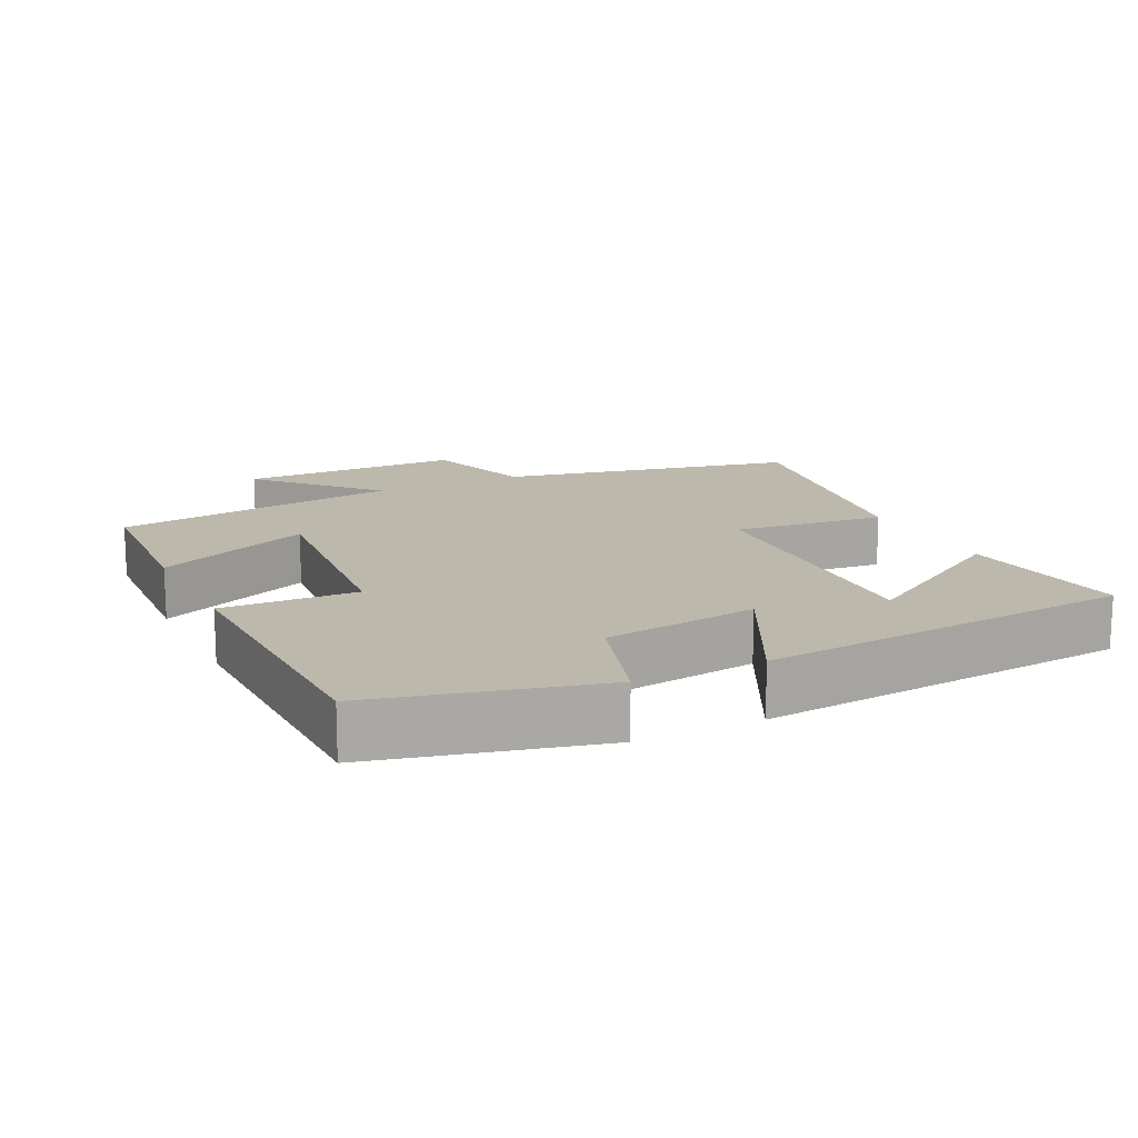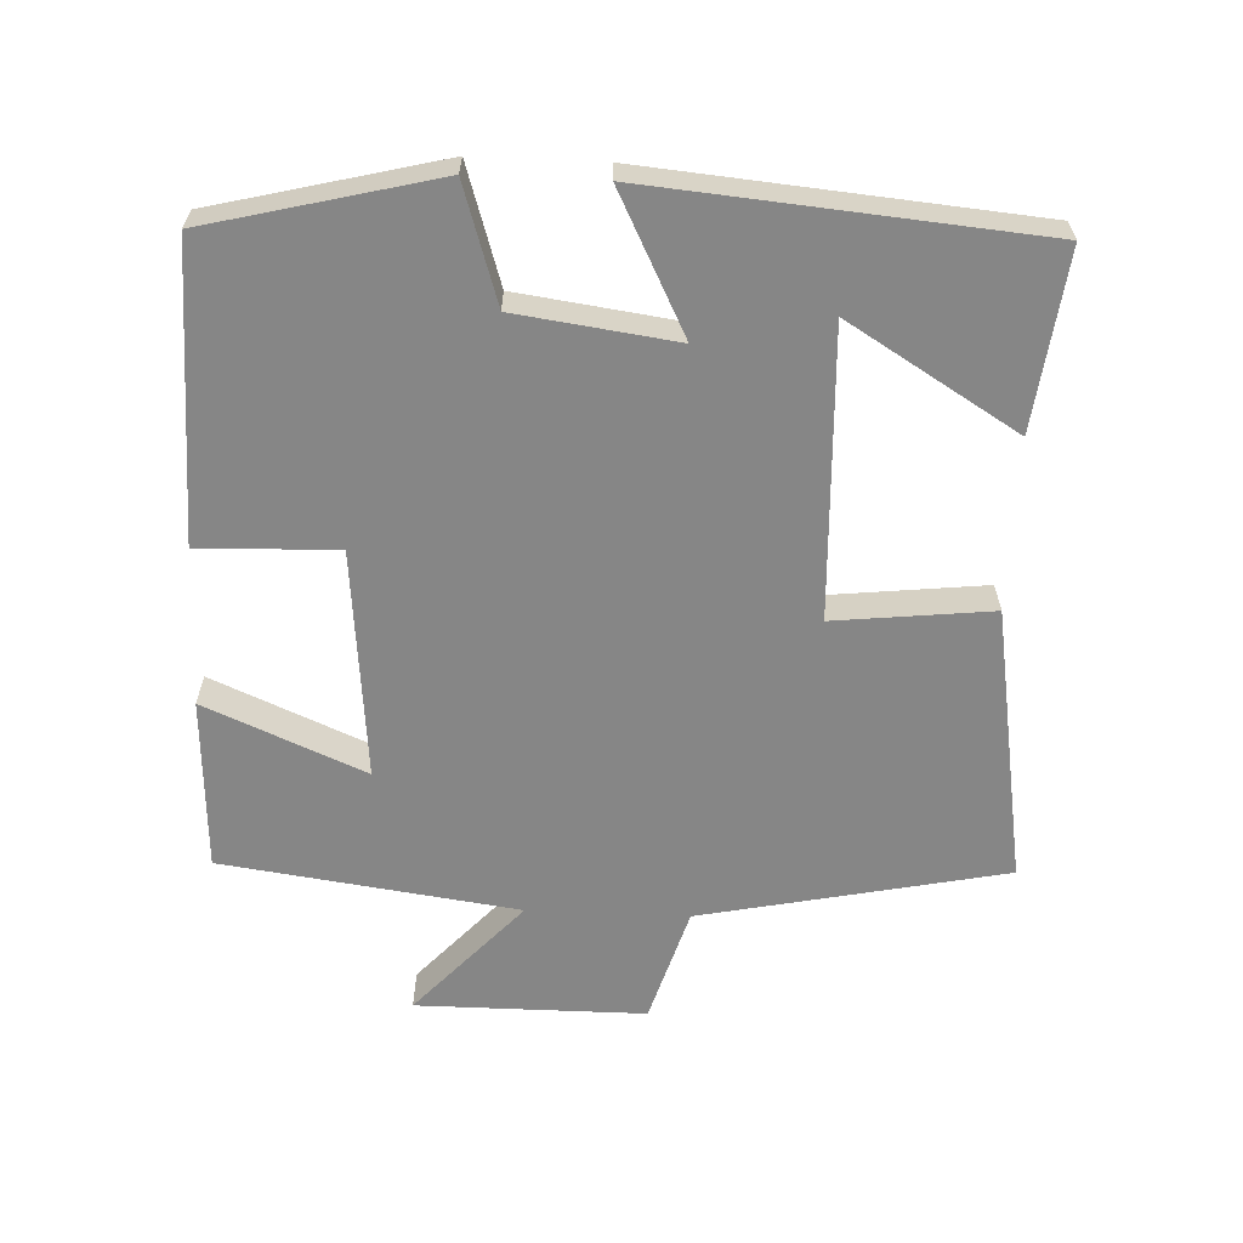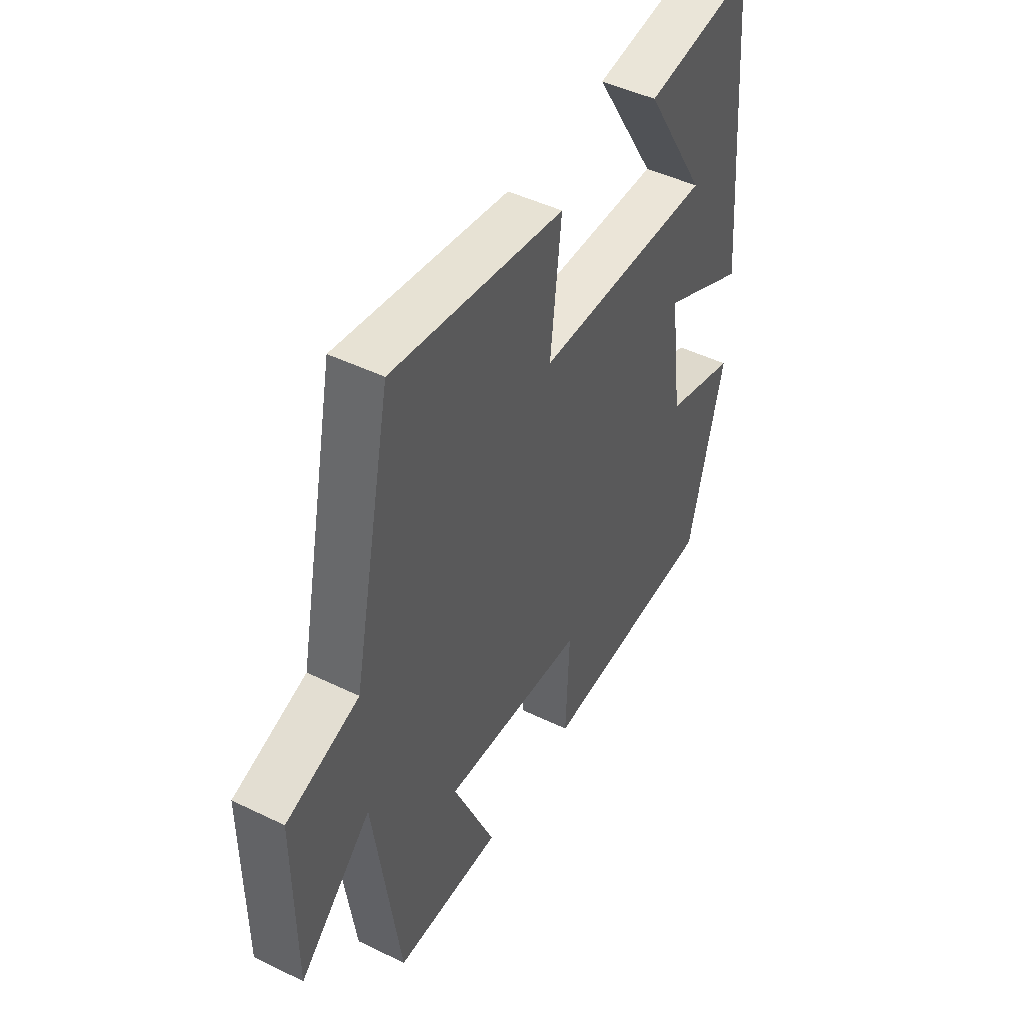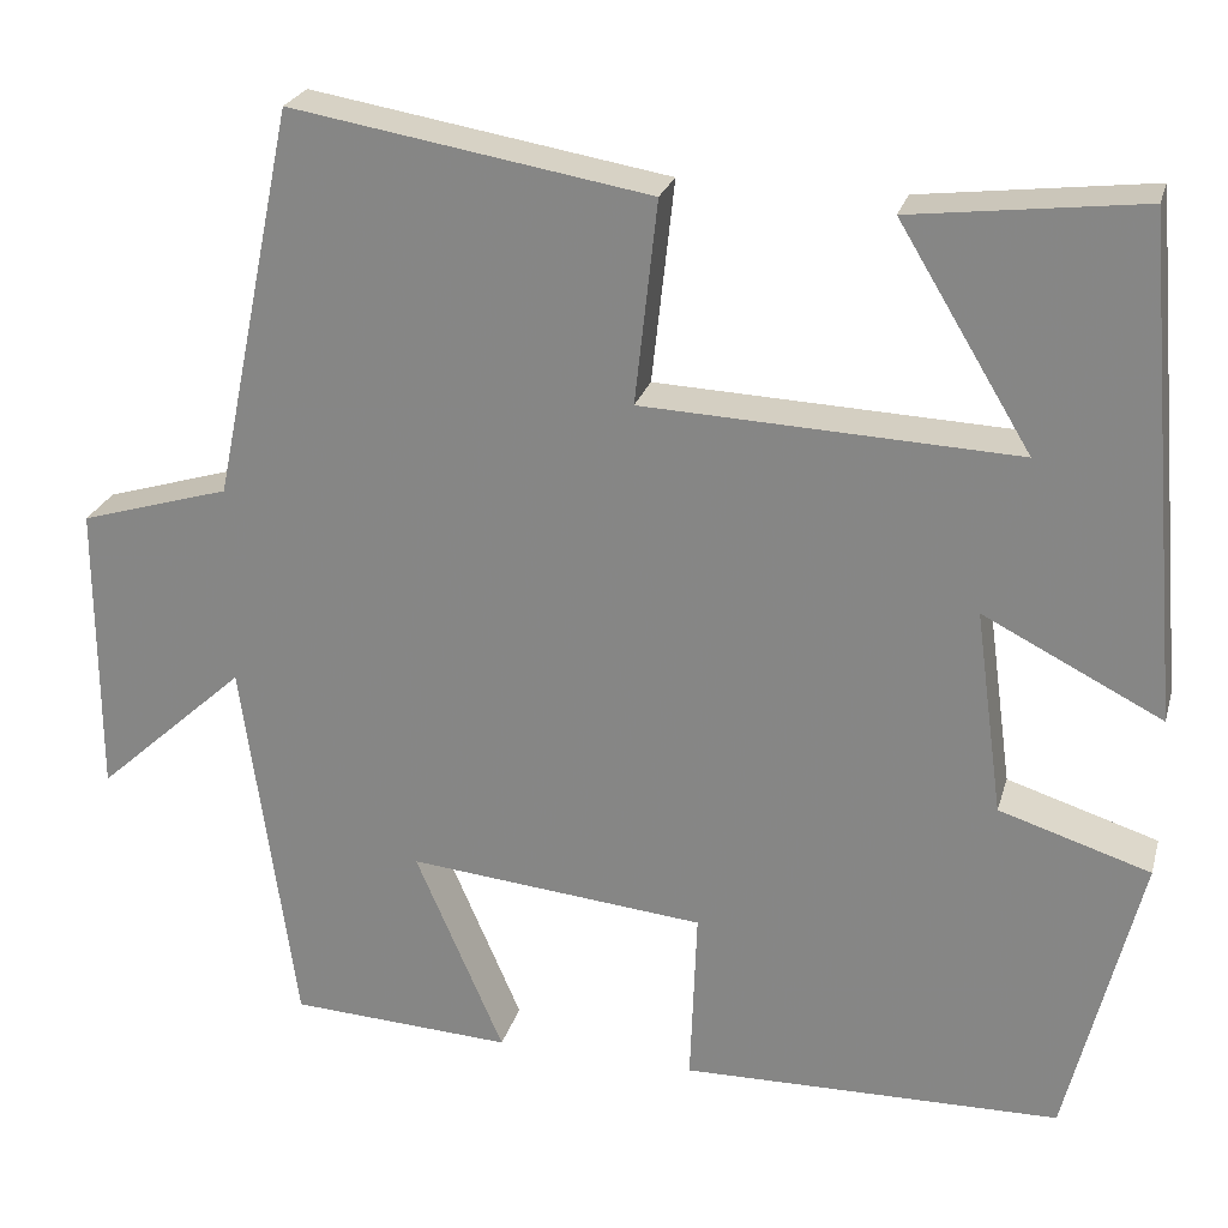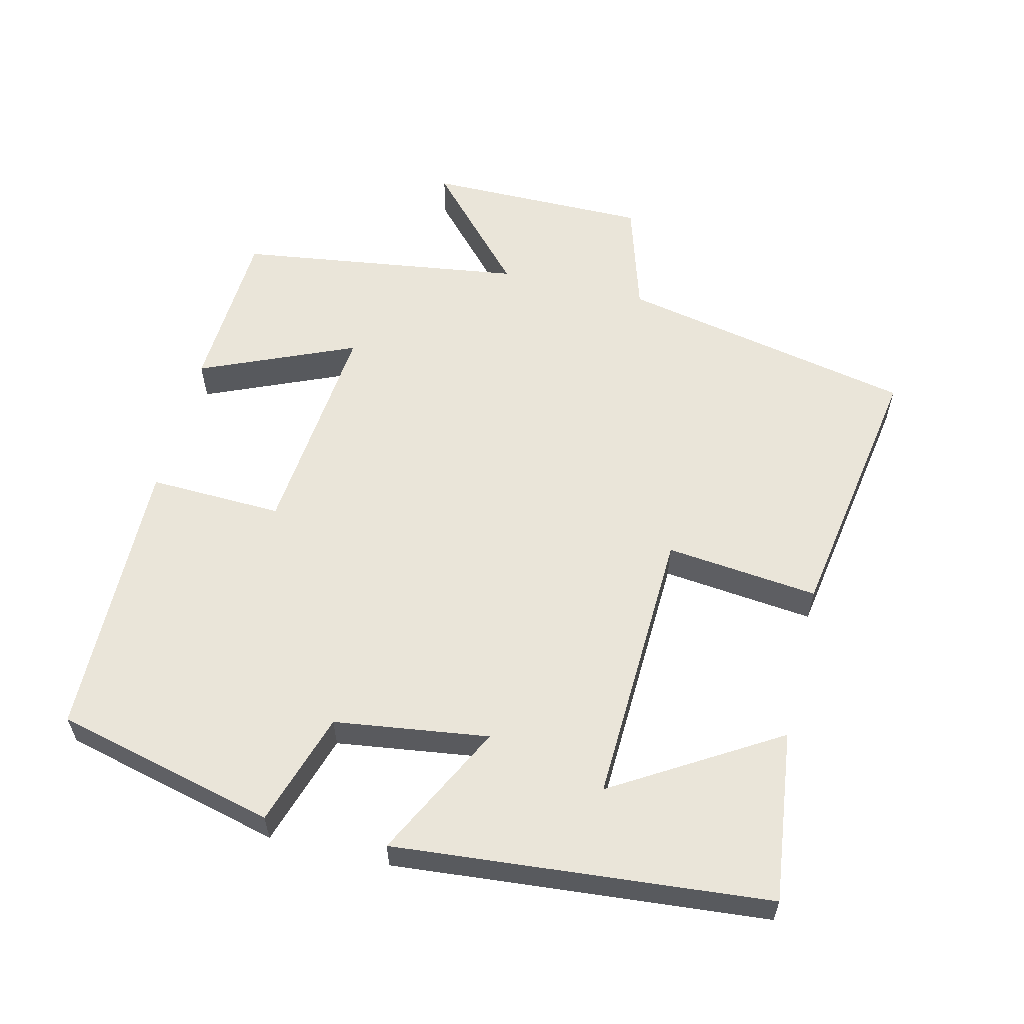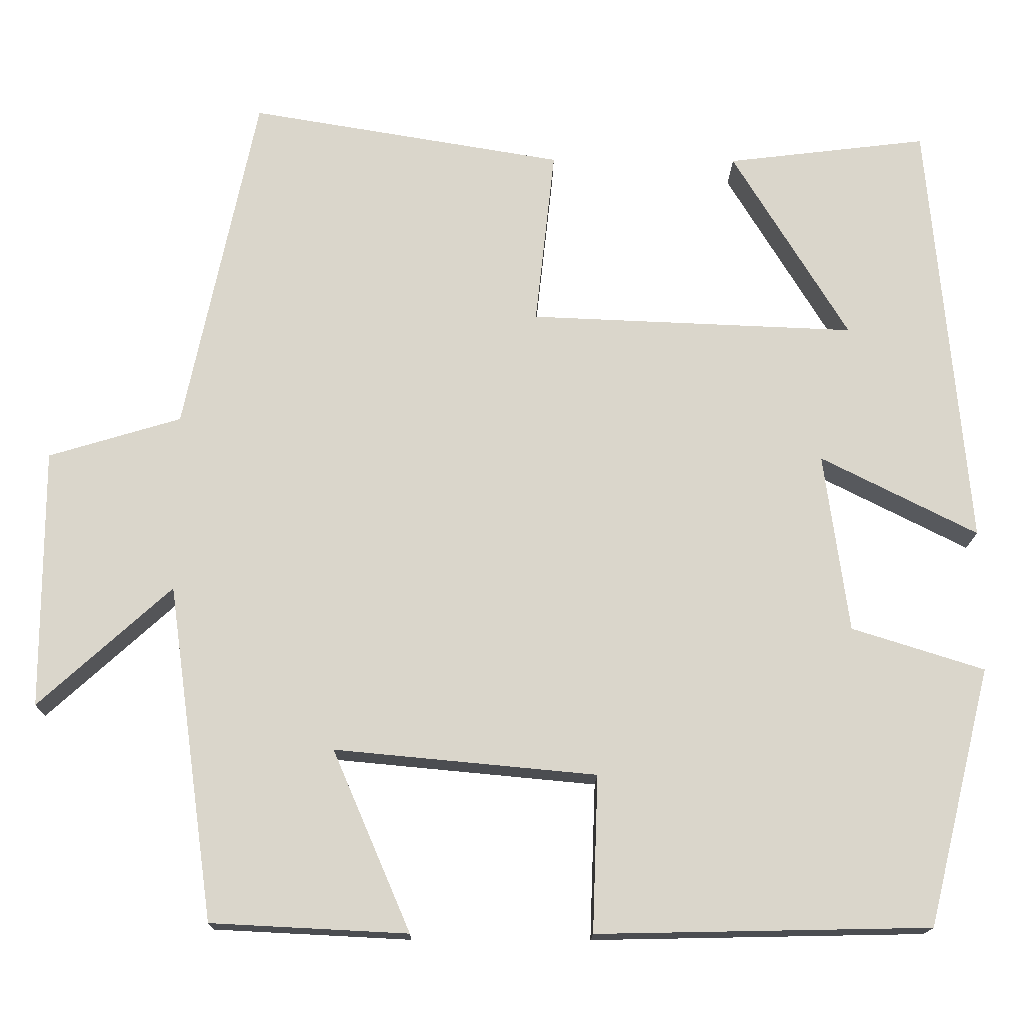
<metadata>
{"format":"obj","ext":"obj","renderer":"f3d","projection":"perspective","resolution":1024,"background":"white","views":[{"elev":14.9,"azim":-116.1,"up":"+Y"},{"elev":-62.0,"azim":-92.5,"up":"+Y"},{"elev":47.1,"azim":118.8,"up":"+Z"},{"elev":24.7,"azim":-165.2,"up":"+Z"},{"elev":58.2,"azim":-76.4,"up":"+Y"},{"elev":-16.0,"azim":179.1,"up":"+Z"}]}
</metadata>
<code>
v -0.422 0.07 -0.492
v -0.5 0.07 -0.177
v -0.338 0.07 -0.126
v -0.308 0.07 0.094
v -0.5 0.07 -0.003
v -0.453 0.07 0.53
v -0.207 0.07 0.5
v -0.349 0.07 0.266
v 0.051 0.07 0.282
v 0.027 0.07 0.5
v 0.412 0.07 0.564
v 0.5 0.07 0.142
v 0.662 0.07 0.093
v 0.662 0.07 -0.225
v 0.5 0.07 -0.078
v 0.443 0.07 -0.488
v 0.203 0.07 -0.5
v 0.298 0.07 -0.279
v -0.022 0.07 -0.309
v -0.015 0.07 -0.5
v -0.422 0 -0.492
v -0.5 0 -0.177
v -0.338 0 -0.126
v -0.308 0 0.094
v -0.5 0 -0.003
v -0.453 0 0.53
v -0.207 0 0.5
v -0.349 0 0.266
v 0.051 0 0.282
v 0.027 0 0.5
v 0.412 0 0.564
v 0.5 0 0.142
v 0.662 0 0.093
v 0.662 0 -0.225
v 0.5 0 -0.078
v 0.443 0 -0.488
v 0.203 0 -0.5
v 0.298 0 -0.279
v -0.022 0 -0.309
v -0.015 0 -0.5
f 1 2 3
f 20 1 3
f 19 20 3
f 18 19 3 4
f 15 16 17 18
f 15 18 4
f 12 13 14 15
f 11 12 15
f 10 11 15
f 9 10 15
f 8 9 15 4
f 6 7 8
f 4 5 6 8
f 23 22 21
f 23 21 40
f 23 40 39
f 24 23 39 38
f 38 37 36 35
f 24 38 35
f 35 34 33 32
f 35 32 31
f 35 31 30
f 35 30 29
f 24 35 29 28
f 28 27 26
f 28 26 25 24
f 1 21 22 2
f 2 22 23 3
f 3 23 24 4
f 4 24 25 5
f 5 25 26 6
f 6 26 27 7
f 7 27 28 8
f 8 28 29 9
f 9 29 30 10
f 10 30 31 11
f 11 31 32 12
f 12 32 33 13
f 13 33 34 14
f 14 34 35 15
f 15 35 36 16
f 16 36 37 17
f 17 37 38 18
f 18 38 39 19
f 19 39 40 20
f 20 40 21 1

</code>
